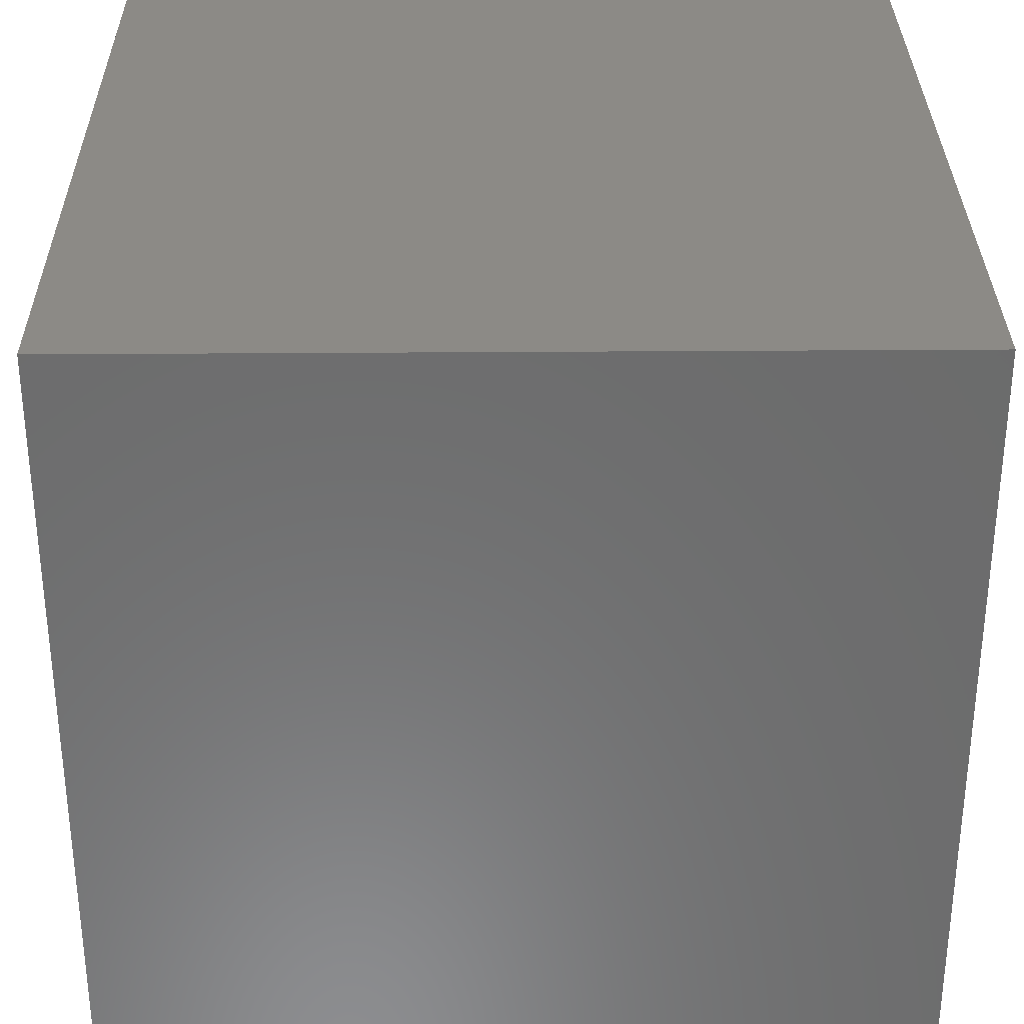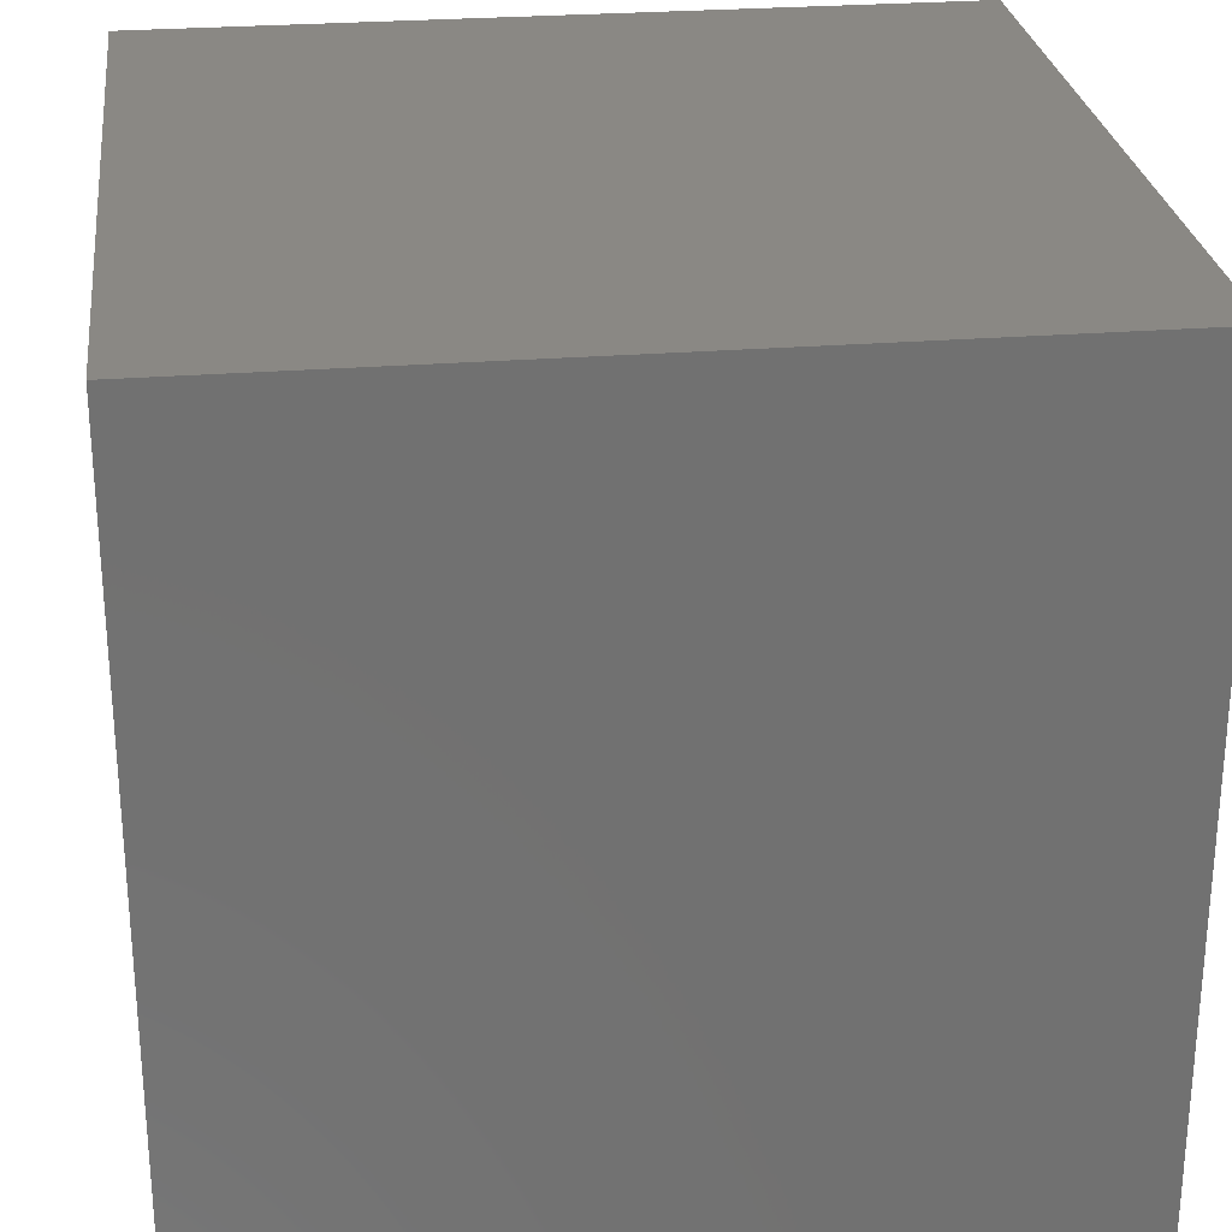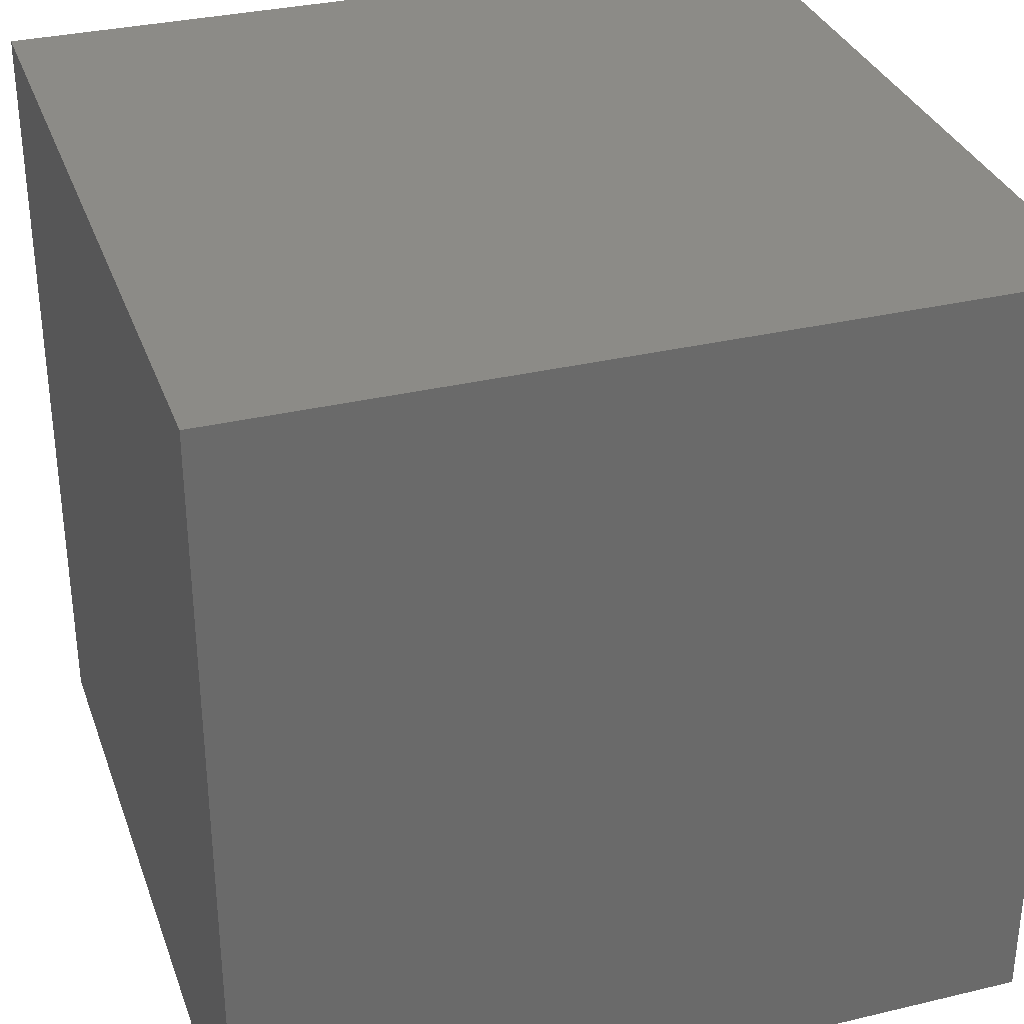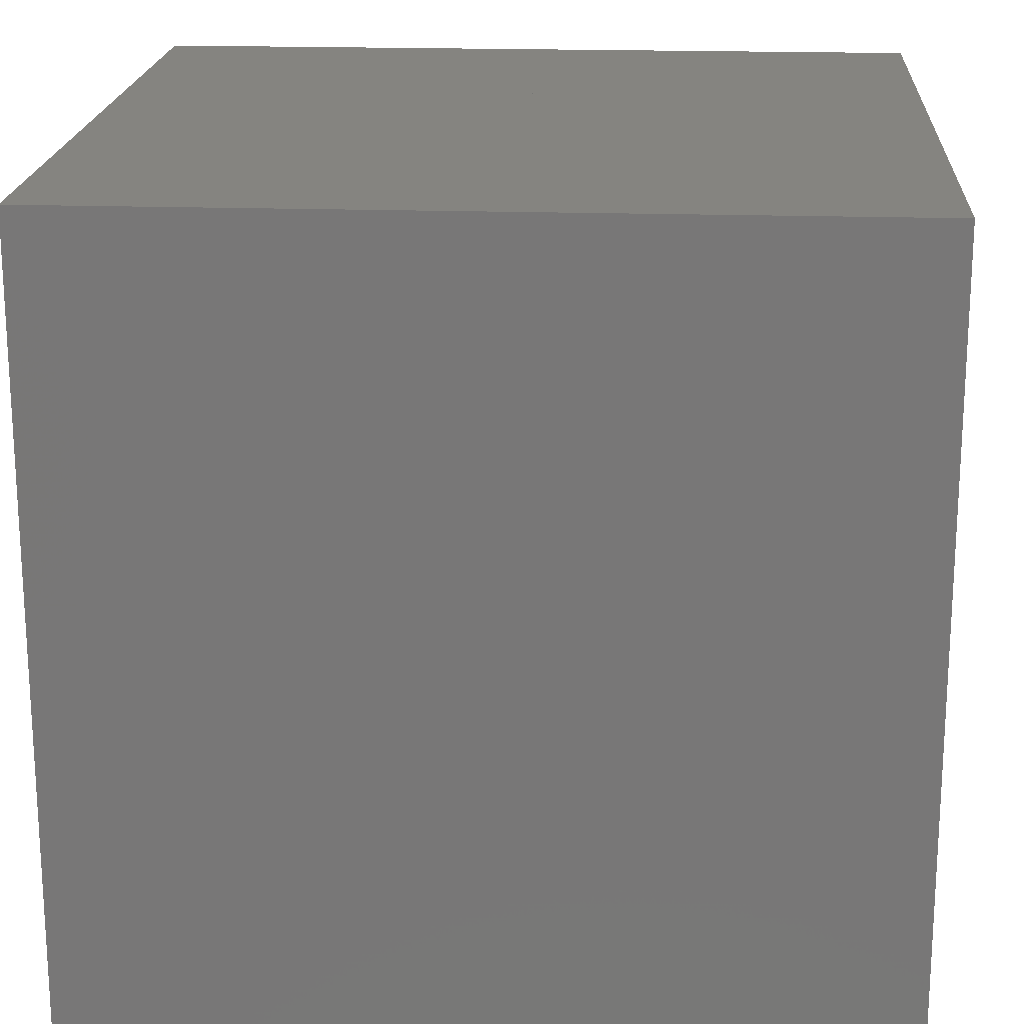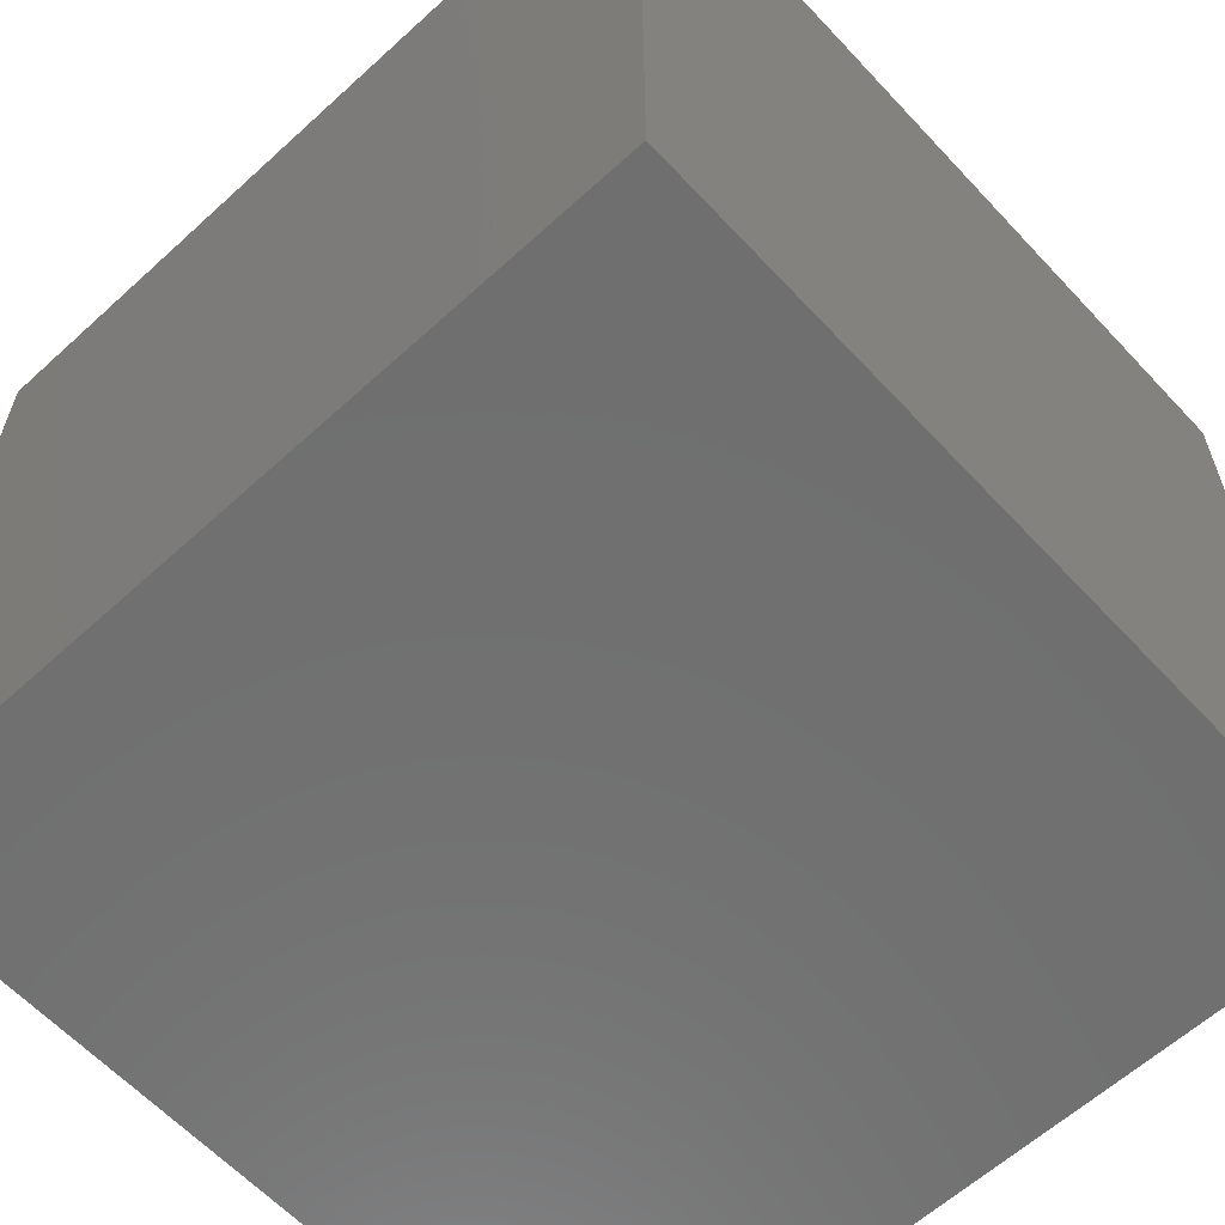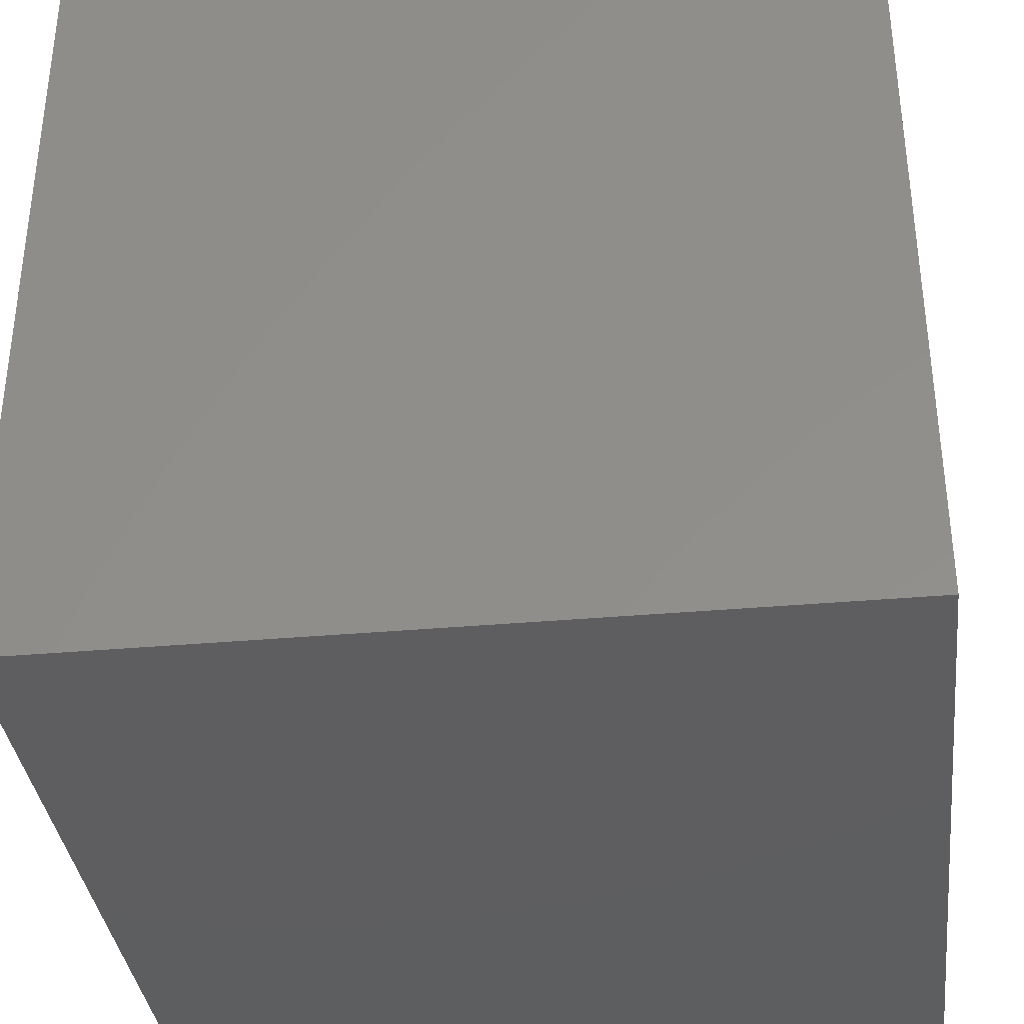
<metadata>
{"format":"stl","ext":"stl","renderer":"f3d","projection":"perspective","resolution":1024,"background":"white","views":[{"elev":31.9,"azim":-90.6,"up":"+Z"},{"elev":26.9,"azim":-7.0,"up":"+Y"},{"elev":32.8,"azim":-18.2,"up":"+Y"},{"elev":19.3,"azim":3.6,"up":"+Z"},{"elev":-61.5,"azim":132.8,"up":"+Z"},{"elev":-35.8,"azim":-83.3,"up":"+Y"}]}
</metadata>
<code>
# stl→obj: 76 verts, 278 faces
v -15 -15 -15
v 15 -15 -15
v 15 -15 15
v -15 -15 15
v -15 15 15
v -15 15 -15
v 15 15 -15
v 15 15 15
v -5 0 15
v -4.904 -0.9755 15
v -4.904 0.9755 15
v -4.619 -1.913 15
v -4.619 1.913 15
v -4.157 -2.778 15
v -4.157 2.778 15
v -3.536 -3.536 15
v -3.536 3.536 15
v -2.778 -4.157 15
v -2.778 4.157 15
v -1.913 -4.619 15
v -0.9755 -4.904 15
v -1.913 4.619 15
v 0 -5 15
v -0.9755 4.904 15
v 0.9755 -4.904 15
v 0 5 15
v 1.913 -4.619 15
v 0.9755 4.904 15
v 2.778 -4.157 15
v 1.913 4.619 15
v 2.778 4.157 15
v 3.536 -3.536 15
v 3.536 3.536 15
v 4.157 -2.778 15
v 4.157 2.778 15
v 4.619 -1.913 15
v 4.904 -0.9755 15
v 4.619 1.913 15
v 5 0 15
v 4.904 0.9755 15
v 5 -0.00102 -15
v 5 0 -15
v 4.904 0.9755 -15
v 5 0.6584 -15
v 5 -3.683 -15
v 4.626 -3.797 -15
v 4.904 -0.9755 -15
v 0 -5 -15
v 0.9755 -4.904 -15
v 4.619 -1.913 -15
v -0.9755 -4.904 -15
v 4.157 -2.778 -15
v -1.913 -4.619 -15
v 1.913 -4.619 -15
v 3.536 -3.536 -15
v -2.778 -4.157 -15
v 2.778 -4.157 -15
v -3.536 -3.536 -15
v -4.157 -2.778 -15
v -4.619 -1.913 -15
v -4.904 -0.9755 -15
v -5 0 -15
v 4.619 1.913 -15
v -4.904 0.9755 -15
v 4.157 2.778 -15
v -4.619 1.913 -15
v 3.536 3.536 -15
v -4.157 2.778 -15
v 2.778 4.157 -15
v -3.536 3.536 -15
v 1.913 4.619 -15
v -2.778 4.157 -15
v 0.9755 4.904 -15
v -1.913 4.619 -15
v 0 5 -15
v -0.9755 4.904 -15
f 1 2 3
f 3 4 1
f 5 6 1
f 1 4 5
f 7 6 5
f 5 8 7
f 5 4 9
f 10 9 4
f 5 9 11
f 12 10 4
f 5 11 13
f 14 12 4
f 5 13 15
f 16 14 4
f 5 15 17
f 18 16 4
f 5 17 19
f 20 18 4
f 8 5 19
f 21 20 4
f 8 19 22
f 23 21 4
f 8 22 24
f 25 23 4
f 8 24 26
f 27 25 4
f 8 26 28
f 29 27 4
f 8 28 30
f 29 4 3
f 8 30 31
f 32 29 3
f 8 31 33
f 34 32 3
f 8 33 35
f 36 34 3
f 3 8 35
f 37 36 3
f 3 35 38
f 39 37 3
f 3 38 40
f 40 39 3
f 41 42 43
f 41 43 44
f 41 44 42
f 45 46 47
f 45 47 42
f 45 42 41
f 1 48 49
f 50 47 46
f 51 48 1
f 2 1 49
f 52 50 46
f 53 51 1
f 2 49 54
f 55 52 46
f 56 53 1
f 2 54 57
f 57 55 46
f 58 56 1
f 2 57 46
f 59 58 1
f 2 46 45
f 60 59 1
f 7 2 45
f 61 60 1
f 7 45 41
f 7 41 42
f 7 42 44
f 62 61 1
f 7 44 43
f 7 43 63
f 64 62 1
f 7 63 65
f 66 64 1
f 7 65 67
f 68 66 1
f 7 67 69
f 68 1 6
f 6 7 69
f 70 68 6
f 6 69 71
f 72 70 6
f 6 71 73
f 74 72 6
f 6 73 75
f 76 74 6
f 6 75 76
f 3 2 7
f 7 8 3
f 48 51 21
f 21 23 48
f 51 53 20
f 20 21 51
f 53 56 18
f 18 20 53
f 56 58 16
f 16 18 56
f 58 59 14
f 14 16 58
f 59 60 12
f 12 14 59
f 60 61 10
f 10 12 60
f 61 62 9
f 9 10 61
f 62 64 11
f 11 9 62
f 64 66 13
f 13 11 64
f 66 68 15
f 15 13 66
f 68 70 17
f 17 15 68
f 70 72 19
f 19 17 70
f 72 74 22
f 22 19 72
f 74 76 24
f 24 22 74
f 76 75 26
f 26 24 76
f 75 73 28
f 28 26 75
f 73 71 30
f 30 28 73
f 71 69 31
f 31 30 71
f 69 67 33
f 33 31 69
f 67 65 35
f 35 33 67
f 65 63 38
f 38 35 65
f 63 43 40
f 40 38 63
f 43 42 39
f 39 40 43
f 42 47 37
f 37 39 42
f 47 50 36
f 36 37 47
f 50 52 34
f 34 36 50
f 52 55 32
f 32 34 52
f 55 57 29
f 29 32 55
f 57 54 27
f 27 29 57
f 54 49 25
f 25 27 54
f 49 48 23
f 23 25 49
f 48 23 21
f 48 21 51
f 51 21 20
f 51 20 53
f 53 20 18
f 53 18 56
f 56 18 16
f 56 16 58
f 58 16 14
f 58 14 59
f 59 14 12
f 59 12 60
f 60 12 10
f 60 10 61
f 61 10 9
f 61 9 62
f 62 9 11
f 62 11 64
f 64 11 13
f 64 13 66
f 66 13 15
f 66 15 68
f 68 15 17
f 68 17 70
f 70 17 19
f 70 19 72
f 72 19 22
f 72 22 74
f 74 22 24
f 74 24 76
f 76 24 26
f 76 26 75
f 75 26 28
f 75 28 73
f 73 28 30
f 73 30 71
f 71 30 31
f 71 31 69
f 69 31 33
f 69 33 67
f 67 33 35
f 67 35 65
f 65 35 38
f 65 38 63
f 63 38 40
f 63 40 43
f 43 40 39
f 43 39 42
f 42 39 37
f 42 37 47
f 47 37 36
f 47 36 50
f 50 36 34
f 50 34 52
f 52 34 32
f 52 32 55
f 55 32 29
f 55 29 57
f 57 29 27
f 57 27 54
f 54 27 25
f 54 25 49
f 49 25 23
f 49 23 48
f 29 32 34
f 34 36 37
f 37 39 40
f 40 38 35
f 35 33 31
f 31 30 28
f 28 26 24
f 24 22 19
f 19 17 15
f 15 13 11
f 11 9 10
f 10 12 14
f 14 16 18
f 18 20 21
f 21 23 25
f 25 27 29
f 29 34 37
f 37 40 35
f 35 31 28
f 28 24 19
f 19 15 11
f 11 10 14
f 14 18 21
f 21 25 29
f 29 37 35
f 35 28 19
f 19 11 14
f 14 21 29
f 29 35 19
f 19 14 29
f 69 67 65
f 65 63 43
f 43 42 47
f 47 50 52
f 52 55 57
f 57 54 49
f 49 48 51
f 51 53 56
f 56 58 59
f 59 60 61
f 61 62 64
f 64 66 68
f 68 70 72
f 72 74 76
f 76 75 73
f 73 71 69
f 69 65 43
f 43 47 52
f 52 57 49
f 49 51 56
f 56 59 61
f 61 64 68
f 68 72 76
f 76 73 69
f 69 43 52
f 52 49 56
f 56 61 68
f 68 76 69
f 69 52 56
f 56 68 69

</code>
